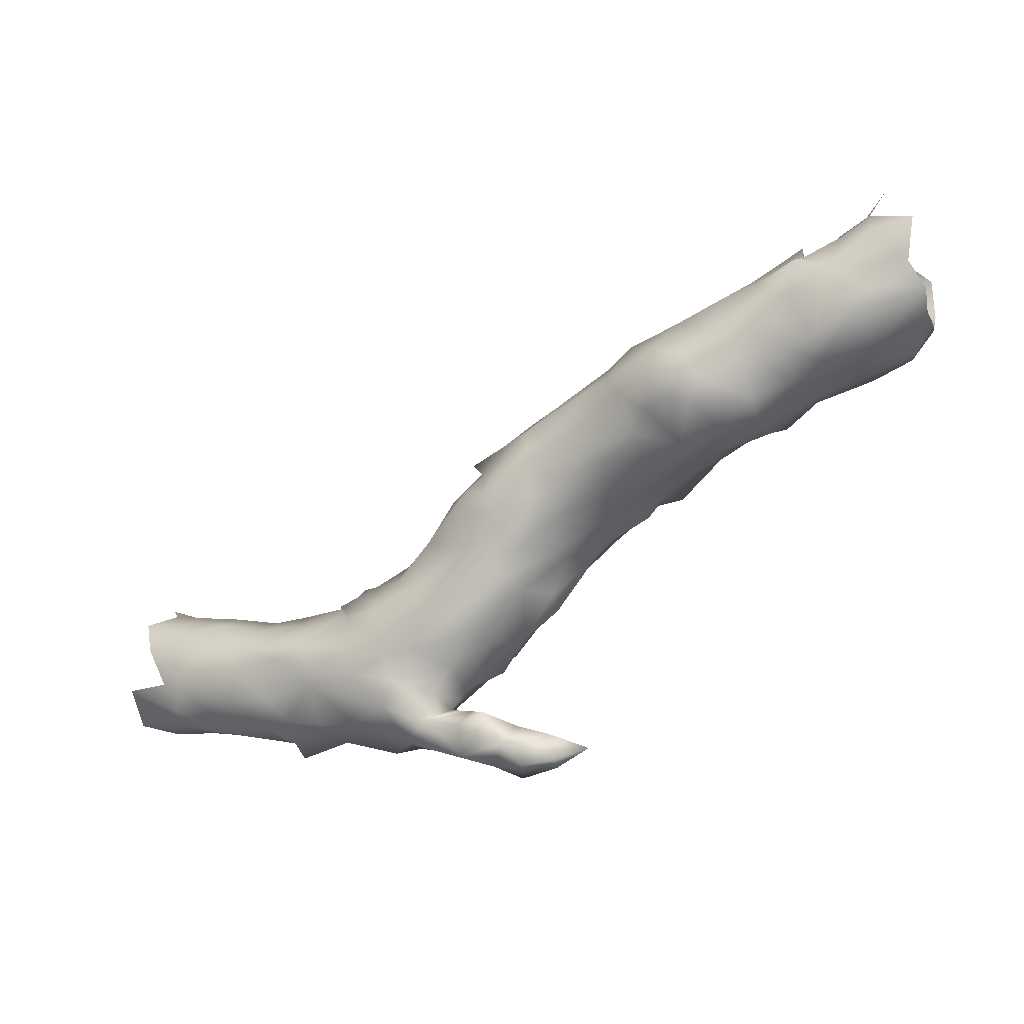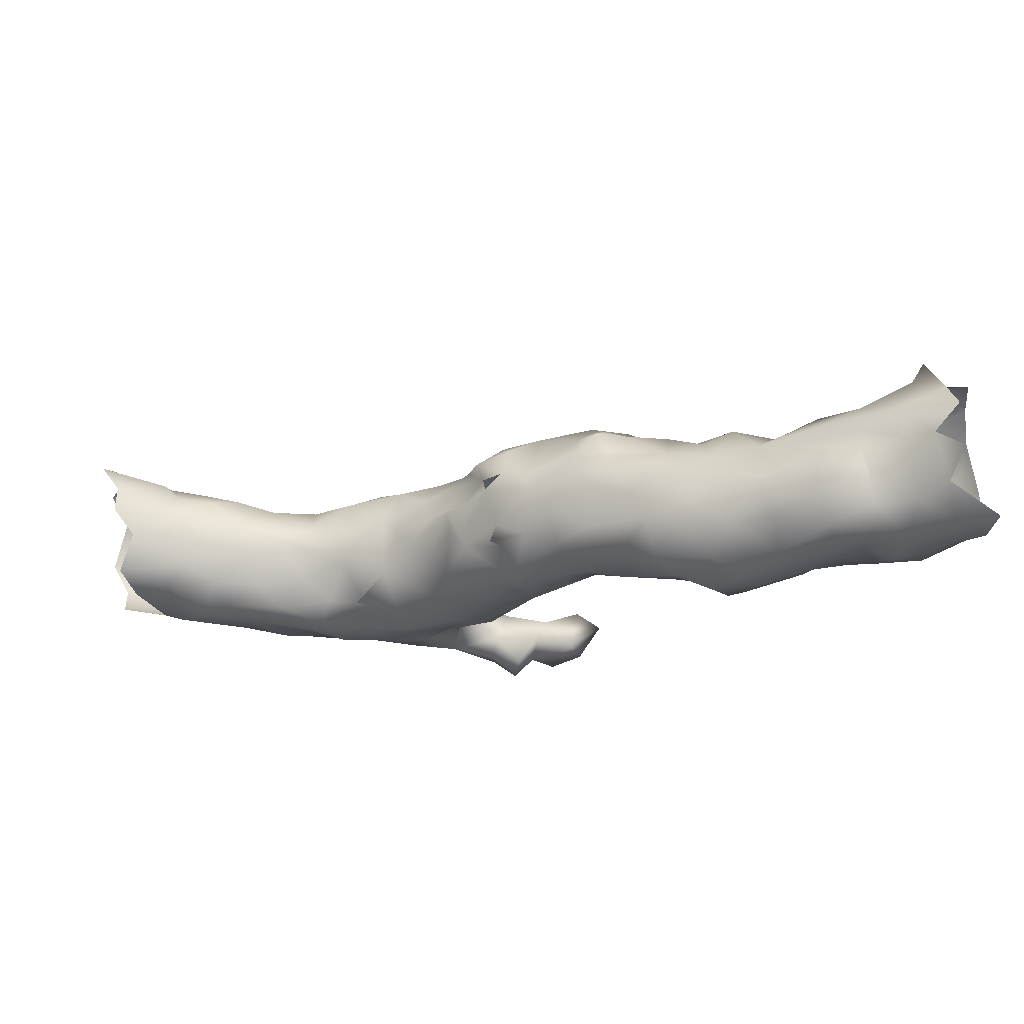
<metadata>
{"format":"obj","ext":"obj","renderer":"f3d","projection":"perspective","resolution":1024,"background":"white","views":[{"elev":-9.7,"azim":-169.6,"up":"+Y"},{"elev":67.8,"azim":167.2,"up":"+Y"}]}
</metadata>
<code>
v -80.8 56.08 -25.66
v -84.68 59.6 -31.23
v -81.42 53.26 -35.62
v -87.13 57.23 -21.05
v -75.32 52.9 -24.16
v -75.58 48.87 -36.41
v -89.98 50.06 -43.95
v -67.16 49.11 -28.51
v -88.22 49.22 -14.01
v -77.13 48.55 -16.05
v -81.56 48.36 -42.2
v -67.67 47.06 -22.62
v -86.22 43.49 -11.06
v -82.57 46.22 -10.16
v -86.12 46.22 -6.449
v -72.08 41.04 -11.25
v -88.83 40.76 -44.3
v -80.25 36.06 -42.92
v -94.63 36.4 -14.87
v -67.42 45.48 -34.02
v -69.53 45.67 -18.2
v -65.76 43.72 -38.92
v -72.81 41.5 -41.01
v -62.32 41.16 -13.4
v -94.07 44.81 -13.17
v -71.12 33.55 -42.74
v -82.84 38.88 -11.78
v -77.42 30.92 -43.44
v -57.87 40.12 -34.82
v -60.36 44.05 -20.36
v -83.8 31.36 -12.57
v -56.51 42.11 -29.11
v -92.21 35.71 -41.37
v -64.72 36.36 -39.47
v -87.96 34.47 -15.97
v -61.13 36.48 -38.87
v -75.63 35.2 -9.23
v -69.17 26.66 -40.6
v -73.76 30.93 -11.18
v -59.95 36.75 -11.08
v -61.09 30.9 -38.93
v -69.59 26.06 -12.45
v -92.49 31.95 -36.54
v -55.89 30.25 -38.33
v -65.04 31.26 -7.634
v -48.33 37.94 -29.13
v -49.06 31.27 -35.33
v -94.02 31.92 -20.76
v -63.23 25.25 -39.02
v -84.81 25.55 -15.33
v -80.42 24.71 -14.32
v -50.49 37.41 -19.39
v -70.98 22.53 -37.23
v -55.91 38.71 -15.06
v -53.38 25.91 -38.48
v -55.06 30.77 -9.99
v -81.61 24.54 -37.04
v -71.89 22.58 -13.01
v -89.39 25.36 -22.41
v -90.05 25.2 -29.26
v -93.68 30.59 -31.3
v -47.13 39.31 -21.97
v -50.83 32.9 -11.49
v -40.4 34.21 -27.88
v -77.91 22.16 -31.68
v -37.26 31.84 -14.85
v -33.59 31.06 -19.79
v -81.17 22.09 -18.75
v -48.76 24.62 -7.049
v -47.27 28.78 -5.42
v -69.26 17.54 -20.15
v -67.98 16.56 -27.43
v -40.55 32.56 -11.61
v -41.36 25.59 -36.36
v -56.33 15.38 -35.75
v -49.27 19.44 -5.812
v -44.91 20.53 -37.62
v -40.52 27.46 -6.411
v -29.82 30.59 -23.27
v -79.46 21.23 -26.18
v -64.79 19.03 -34.17
v -62.55 12.81 -16.06
v -57.31 19.63 -10.19
v -32.77 25.24 -5.653
v -34.97 21.05 -36.63
v -59.86 15.68 -13.51
v -28.57 29.05 -10.89
v -43.35 15.13 -36.78
v -38.88 16.35 -37.29
v -38.67 17.28 -1.997
v -35.91 28.25 -32.5
v -49.45 10.02 -31.88
v -57.48 11.19 -27.83
v -59.57 10.61 -23.19
v -48.01 12.36 -8.626
v -47.73 6.265 -16.51
v -24.8 22.76 -27.42
v -24.52 26.82 -19.82
v -56.48 11.29 -18.14
v -34.16 14.54 -32.54
v -40.72 11.23 -1.852
v -41.11 7.543 -30.16
v -22.14 25.82 -12.91
v -35.33 18.59 0.125
v -28.43 18.02 -30.71
v -48.89 8.656 -11.53
v -32 13.57 2.615
v -30.97 10.25 -29.39
v -26.38 18.06 3.085
v -19.42 20.74 -23.12
v -43.15 7.487 -4.677
v -34.61 10.98 0.1554
v -45.88 5.722 -23.82
v -12.93 19.87 -16.28
v -20.17 19.36 4.787
v -25.94 2.885 6.794
v -28.19 10.14 6.93
v -28.78 9.588 2.826
v -32.09 5.501 -25.82
v -35.29 6.121 -0.6802
v -32.97 -0.6863 -2.594
v -39.17 4.474 -8.729
v -21.48 19.44 0.2531
v -20.18 23.64 -3.833
v -22.42 15.17 6.472
v -35.84 2.917 -21.68
v -5.909 14.35 -16.66
v -38.58 0.2173 -4.122
v -24.19 5.037 -25.22
v -38.87 1.628 -16.61
v -27.37 -0.4765 3.89
v -11.32 9.205 -22.45
v -34.98 -0.5319 -10.9
v -14.56 22.45 -6.852
v -31.42 -4.249 -7.867
v -23.76 2.405 -22.55
v -13.78 19.26 0.9297
v -20.53 10.51 9.632
v -19.94 7.853 -25.3
v -15.98 15.19 5.721
v -14.27 0.8316 -20.82
v -5.663 17.59 -8.495
v -2.928 13.5 -2.673
v -24.35 -0.8334 -18.51
v -21.36 1.033 9.394
v 0.1151 12.18 -12.09
v -23.51 -8.841 -7.756
v -15.73 4.934 10.86
v -21.5 -8.933 -1.708
v -29.05 -2.256 -13.79
v -23.08 -7.12 3.631
v -16.46 -9.677 7.359
v -15.99 -3.76 -19.1
v -16.07 -5.275 10.27
v -6.358 6.961 -21.64
v -7.584 -1.574 -21.08
v -8.512 6.748 11.3
v -1.388 7.655 9.858
v -18.63 -12.82 -4.516
v -3.74 11.54 1.993
v 5.293 7.941 -6.96
v 5.033 5.899 -11.64
v 3.649 0.83 -18.26
v -16.48 -14.05 0.6551
v 1.635 9.376 4.213
v -9.361 -3.879 13.85
v 7.437 8.202 -10.52
v -0.7818 2.393 12.78
v -19.12 -7.729 -13.37
v 5.847 7.753 1.973
v -11.02 -18.36 5.036
v -11.53 -5.642 -17.99
v 12.57 0.7089 -7.374
v -3.584 -4.087 13.17
v 5.484 4.215 5.618
v -1.057 -6.44 -20.48
v -9.945 -20.54 -7.145
v 10.76 0.09081 2.293
v 7.798 -2.947 -16.61
v -13.51 -13.08 -10.5
v -3.687 -11.73 -17.84
v -11.02 -12.31 -13.53
v 15.1 -2.51 -2.242
v 14.73 -1.912 2.415
v 6.243 5.925 8.918
v 8.586 1.884 -13.38
v -8.405 -14.1 11.05
v -10.55 -24.03 -4.74
v 7.93 -2.499 10.76
v -4.364 -26.85 4.597
v 6.112 -5.662 11.75
v -3.459 -19.13 12.82
v -4.497 -20.01 -13.04
v -1.712 -17.47 -16.56
v 17.75 -8.649 -9.75
v 0.07092 -25.71 11.16
v 8.184 -11.79 -16.59
v -0.2111 -33.01 1.804
v 3.611 -14.37 -18.17
v 13.03 -4.992 8.709
v 20.28 -9.332 -3.79
v 1.972 -16.42 14.96
v 18.99 -9.94 4.454
v 24.53 -12.51 0.2579
v 20.2 -18.47 -12.17
v 16.74 -11.6 11.29
v 12.58 -21.99 17.21
v 19.33 -8.857 7.79
v 14.38 -15.04 14.58
v -2.744 -30.27 -3.419
v 25.13 -17.04 -8.168
v 1.996 -33.02 4.793
v 6.368 -25.47 13.49
v 1.879 -37.47 -3.385
v 3.544 -31.58 -12.72
v 12.88 -27.52 -16.63
v 9.468 -31.21 12.99
v 17.26 -24.01 -15.87
v 29.88 -23.46 -10.84
v 8.634 -29.82 -15.99
v 26.35 -13.86 5.011
v 18.67 -25.92 18.81
v 18.93 -33.17 -14.51
v 28.85 -17.82 10.91
v 31.32 -17.5 -2.982
v 10.2 -40.23 5.548
v 29.23 -28.64 -13.75
v 18.53 -43.42 15.34
v 12.42 -36.6 -10.65
v 5.942 -37.65 -0.814
v 36.13 -16.9 5.566
v 38.7 -22.29 -6.995
v 16 -42.5 -11.84
v 23.75 -18.19 15.84
v 16.21 -30.91 16.81
v 10.2 -41.25 -4.518
v 35.8 -23.98 18.08
v 36.81 -24.88 -6.981
v 13.63 -44.63 2.625
v 35.54 -19.94 11.8
v 28.44 -31.86 19.14
v 13.49 -45.61 -4.184
v 39.98 -21.38 2.691
v 26.86 -33.71 -13.07
v 24.88 -39.63 -13.52
v 27.92 -25.17 19.07
v 34.07 -37.96 -12.21
v 37.67 -32.21 -10.6
v 21.05 -39.15 15.28
v 26.08 -36.26 18.34
v 22.81 -43.67 11.14
v 15.6 -41.81 6.933
v 44.76 -25.89 -3.934
v 37.94 -31.41 20.74
v 44.44 -22.39 11.58
v 17.76 -48.5 -14.6
v 45.32 -24.55 15.55
v 27.11 -45.65 -12.45
v 21.54 -53.79 1.648
v 13.38 -50 -1.713
v 47.94 -30.73 -7.001
v 6.99 -46.72 -14.69
v 3.228 -49.55 -8.753
v 14.11 -55.1 -5.757
v 43.57 -37.8 -9.986
v 50.19 -25.08 2.502
v 9.22 -49.93 -17.82
v 37.93 -38.17 20.48
v 31.09 -40.78 19.01
v 52.82 -22.34 11.96
v 56.25 -28.8 -2.033
v 1.717 -58.74 -15.25
v 28.48 -50.46 7.166
v 60.72 -25.98 3.699
v 45.58 -39.68 -7.543
v 26.95 -54.94 -0.1057
v 21.86 -53.32 -10.01
v 34.84 -48.67 -6.817
v 42.83 -33.42 21.05
v 8.421 -56.63 -17.54
v 53.36 -33.7 -5.969
v 40.93 -50.8 -1.766
v 3.128 -47.4 -21.56
v 44.18 -28.69 19.64
v 43.36 -48.64 -6.025
v -3.277 -50.06 -15
v 50.34 -23.16 15.23
v 38.62 -52.31 0.6724
v 4.516 -52.95 -23.27
v 33.9 -47.1 13.73
v 1.672 -56.7 -10.98
v -0.5349 -54.08 -19.71
v 51.44 -47.86 -3.78
v 53.88 -27.97 22
v 56.07 -42.89 -4.443
v 59.33 -25.24 20.43
v 53 -39.57 25.63
v -5.791 -51.47 -11.78
v 40.21 -51.02 11.11
v 69.05 -29.46 1.7
v -4.115 -61.22 -12.79
v -5.444 -58.78 -21.12
v 49.74 -52.4 10.29
v 61.21 -24.12 10.78
v 64.2 -36.09 -1.293
v -10.65 -52.04 -18.66
v 49.83 -55.56 5.088
v 40.61 -45.56 17
v -14.11 -53.45 -10.72
v -12.05 -59.19 -16.24
v 70.55 -24.28 6.382
v -12.48 -57.52 -20.48
v 48.71 -43.65 22.43
v 51.74 -52.04 3.07
v -18.82 -54.93 -15.07
v 60.92 -22.8 17
v 70.01 -21.85 15.87
v 61.74 -27.75 26.48
v 59.19 -36.51 27.98
v 68.16 -23.4 25.86
v 59.3 -48.65 0.4427
v 50.37 -49.37 16.78
v 58.75 -50.25 14.88
v 76.61 -23.21 11.3
v 55.22 -51.55 9.418
v 59.52 -44.63 24.6
v 66.51 -42.33 0.009558
v 69.04 -30.65 31
v 75.32 -31.72 2.232
v 67.85 -38.46 31.89
v 66.63 -47.66 22.9
v 70.04 -49.36 7.74
v 80.27 -37.09 3.307
v 81.66 -26.49 8.433
v 89.51 -29.52 9.329
v 75.3 -23.49 28.77
v 81.17 -44.35 6.716
v 76.78 -28.68 33.22
v 78.06 -24.18 32.96
v 72.78 -44.66 29.77
v 78.13 -34.87 36.62
v 79.61 -21.23 25.39
v 84.48 -38.01 5.779
v 91.68 -23.18 13.52
v 81.58 -40.38 36.16
v 82.01 -48.09 25.55
v 76.12 -48.64 18.59
v 83.32 -47.15 11.71
v 90.05 -18.19 27.15
v 87.02 -20.33 20.71
v 93.91 -39.06 9.812
v 83.14 -27.61 36.54
v 88.67 -19.77 32.81
v 88.97 -34.73 40.7
v 91.39 -20.88 39.18
v 84.02 -49.05 15.19
v 90.04 -28.69 41.72
v 90.4 -44.3 33.87
v 93.4 -46.86 16.87
v 92.51 -40.51 40.12
v 95.44 -46.32 24.28
f 3 2 1
f 3 1 6
f 5 6 1
f 10 1 4
f 6 5 12
f 10 4 9
f 20 6 12
f 5 1 10
f 7 3 11
f 6 11 3
f 10 21 5
f 14 10 9
f 8 20 12
f 12 5 21
f 23 6 20
f 30 8 12
f 15 14 9
f 11 6 23
f 14 16 10
f 7 11 17
f 9 25 13
f 17 11 23
f 9 13 15
f 13 14 15
f 18 17 23
f 22 23 20
f 27 14 13
f 16 14 37
f 24 21 10
f 54 30 12
f 32 8 30
f 16 24 10
f 54 12 21
f 29 22 20
f 27 37 14
f 19 13 25
f 34 23 22
f 20 8 32
f 29 20 32
f 27 13 19
f 26 18 23
f 34 26 23
f 28 18 26
f 40 24 16
f 36 22 29
f 24 54 21
f 31 27 19
f 33 17 18
f 45 40 16
f 52 30 54
f 36 34 22
f 63 54 24
f 35 31 19
f 30 62 32
f 45 16 37
f 37 27 31
f 38 28 26
f 28 33 18
f 38 26 34
f 62 30 52
f 39 37 31
f 46 29 32
f 56 40 45
f 46 32 62
f 40 63 24
f 33 28 57
f 36 29 47
f 47 29 46
f 41 34 36
f 38 34 41
f 48 35 19
f 53 28 38
f 39 45 37
f 44 36 47
f 39 31 51
f 31 35 50
f 44 41 36
f 33 57 43
f 83 56 45
f 48 50 35
f 38 41 49
f 63 40 56
f 53 57 28
f 49 53 38
f 49 41 44
f 47 46 64
f 58 42 39
f 42 45 39
f 58 39 51
f 55 44 47
f 55 49 44
f 60 43 57
f 60 61 43
f 46 62 64
f 52 54 63
f 50 48 59
f 67 64 62
f 57 53 65
f 60 59 48
f 61 60 48
f 81 53 49
f 73 52 63
f 71 58 68
f 68 58 51
f 69 56 83
f 81 49 55
f 65 53 81
f 70 63 56
f 55 47 74
f 62 52 66
f 50 68 51
f 86 45 42
f 59 68 50
f 70 56 69
f 91 47 64
f 69 83 76
f 86 42 58
f 83 45 86
f 81 55 75
f 65 81 72
f 73 66 52
f 80 65 72
f 60 57 65
f 70 73 63
f 75 55 77
f 67 62 66
f 91 74 47
f 77 55 74
f 80 68 59
f 64 67 79
f 80 60 65
f 60 80 59
f 82 58 71
f 82 86 58
f 76 83 95
f 78 73 70
f 80 71 68
f 93 72 81
f 80 72 71
f 73 78 84
f 85 77 74
f 93 81 75
f 84 66 73
f 85 74 91
f 79 91 64
f 95 83 86
f 76 90 69
f 77 85 89
f 99 95 86
f 88 75 77
f 90 70 69
f 67 66 87
f 88 77 89
f 92 75 88
f 87 66 84
f 78 70 90
f 93 75 92
f 72 93 94
f 106 95 99
f 72 82 71
f 79 97 91
f 82 99 86
f 85 91 105
f 94 82 72
f 67 98 79
f 99 82 94
f 90 104 78
f 85 100 89
f 98 97 79
f 98 67 87
f 105 91 97
f 113 93 92
f 101 90 76
f 101 76 95
f 84 78 104
f 103 98 87
f 94 93 113
f 99 94 113
f 124 87 84
f 102 88 89
f 102 92 88
f 103 87 124
f 106 99 96
f 100 85 105
f 101 95 111
f 95 106 111
f 112 90 101
f 112 104 90
f 102 89 100
f 110 97 98
f 108 102 100
f 109 84 104
f 123 84 109
f 96 99 113
f 107 104 112
f 113 92 102
f 112 101 120
f 108 100 105
f 114 110 98
f 120 101 111
f 109 104 107
f 103 114 98
f 118 107 112
f 119 102 108
f 123 124 84
f 134 103 124
f 130 96 113
f 128 111 106
f 130 106 96
f 110 105 97
f 130 128 106
f 123 109 115
f 139 105 110
f 120 111 122
f 126 113 102
f 111 128 122
f 125 109 107
f 116 118 112
f 139 108 105
f 103 134 114
f 117 107 118
f 116 112 120
f 133 128 130
f 125 107 117
f 121 120 122
f 115 109 125
f 126 102 119
f 130 113 126
f 122 128 121
f 132 139 110
f 110 114 127
f 115 137 123
f 137 124 123
f 129 108 139
f 129 119 108
f 131 120 121
f 116 120 131
f 132 110 127
f 137 134 124
f 121 128 133
f 117 118 116
f 137 115 140
f 138 125 117
f 134 142 114
f 142 127 114
f 144 126 119
f 115 125 140
f 150 133 130
f 138 140 125
f 136 119 129
f 150 130 126
f 133 135 121
f 138 117 116
f 142 134 137
f 150 126 144
f 147 121 135
f 151 131 121
f 141 129 139
f 135 133 150
f 145 116 131
f 144 119 136
f 137 140 160
f 141 136 129
f 138 116 145
f 141 139 132
f 143 142 137
f 121 147 149
f 148 138 145
f 146 127 142
f 151 121 149
f 151 145 131
f 155 132 127
f 143 137 160
f 147 135 150
f 141 132 155
f 157 140 138
f 153 136 141
f 169 150 144
f 153 144 136
f 141 155 156
f 148 157 138
f 152 145 151
f 154 145 152
f 160 140 157
f 146 142 143
f 148 145 154
f 163 127 146
f 164 151 149
f 155 127 163
f 153 169 144
f 152 151 164
f 141 156 172
f 172 153 141
f 158 160 157
f 165 160 158
f 161 146 143
f 146 167 162
f 162 163 146
f 163 156 155
f 149 147 159
f 148 154 166
f 160 165 143
f 147 150 169
f 157 148 166
f 169 153 172
f 164 149 159
f 176 156 163
f 170 143 165
f 167 146 161
f 159 147 180
f 170 161 143
f 180 147 169
f 186 163 162
f 181 172 156
f 166 168 157
f 181 156 176
f 161 162 167
f 158 157 168
f 180 169 182
f 169 172 182
f 152 164 171
f 174 168 166
f 166 154 187
f 187 154 152
f 179 163 186
f 173 161 170
f 185 165 158
f 161 173 162
f 158 168 185
f 187 152 171
f 182 172 181
f 188 171 164
f 179 176 163
f 188 164 159
f 175 165 185
f 179 197 176
f 177 159 180
f 199 176 197
f 191 168 174
f 170 178 173
f 177 188 159
f 199 181 176
f 194 182 181
f 173 178 184
f 178 170 175
f 189 168 191
f 174 166 187
f 193 182 194
f 174 187 202
f 189 175 185
f 178 175 200
f 186 162 173
f 185 168 189
f 194 181 199
f 189 200 175
f 190 171 188
f 193 177 180
f 180 182 193
f 192 202 187
f 187 171 192
f 195 186 173
f 210 188 177
f 196 192 171
f 177 193 210
f 190 196 171
f 195 173 183
f 202 191 174
f 195 179 186
f 191 200 189
f 193 194 220
f 201 195 183
f 195 197 179
f 190 188 210
f 190 210 198
f 202 192 196
f 218 199 197
f 194 199 216
f 201 183 184
f 215 193 220
f 203 178 200
f 218 216 199
f 216 220 194
f 205 197 195
f 204 201 184
f 203 184 178
f 210 193 215
f 204 184 203
f 213 202 196
f 209 191 202
f 211 195 201
f 190 198 196
f 208 200 206
f 206 191 209
f 200 208 203
f 213 207 202
f 198 212 196
f 218 197 205
f 211 205 195
f 211 201 204
f 212 213 196
f 230 210 214
f 209 202 207
f 203 221 204
f 198 210 230
f 217 213 212
f 222 209 207
f 221 203 208
f 227 218 205
f 207 213 235
f 214 210 215
f 208 206 234
f 204 221 225
f 227 205 219
f 234 209 222
f 205 211 219
f 225 211 204
f 217 212 226
f 236 230 214
f 206 209 234
f 220 216 223
f 223 216 218
f 229 215 220
f 236 214 215
f 221 208 234
f 226 212 198
f 224 225 221
f 235 213 217
f 224 221 234
f 215 229 236
f 222 207 235
f 225 219 211
f 226 228 217
f 246 234 222
f 232 219 225
f 231 225 224
f 235 217 228
f 218 244 223
f 223 229 220
f 244 218 227
f 239 226 198
f 236 242 230
f 243 225 231
f 245 223 244
f 239 198 230
f 239 230 242
f 229 223 245
f 238 219 232
f 246 222 241
f 227 219 238
f 249 235 228
f 236 229 233
f 241 222 235
f 243 238 225
f 242 260 239
f 226 239 252
f 241 235 250
f 245 233 229
f 231 224 240
f 237 240 224
f 235 249 250
f 232 225 238
f 242 236 233
f 237 224 234
f 252 228 226
f 248 227 238
f 249 252 251
f 237 234 246
f 251 250 249
f 245 244 247
f 243 253 238
f 244 227 248
f 242 233 256
f 239 251 252
f 249 228 252
f 256 233 245
f 262 242 256
f 247 244 248
f 231 240 255
f 256 245 258
f 260 242 263
f 263 242 262
f 259 239 260
f 259 273 239
f 255 243 231
f 255 240 237
f 265 247 248
f 273 251 239
f 238 253 261
f 264 260 263
f 261 248 238
f 269 250 251
f 253 243 266
f 258 245 247
f 237 246 254
f 243 255 270
f 257 237 284
f 246 241 254
f 257 255 237
f 241 250 269
f 256 258 277
f 256 267 262
f 265 248 261
f 271 261 253
f 275 247 265
f 287 255 257
f 260 264 259
f 269 268 241
f 254 241 268
f 290 269 251
f 286 263 262
f 270 266 243
f 271 253 266
f 258 247 275
f 268 279 254
f 277 280 256
f 259 276 273
f 280 267 256
f 277 259 264
f 283 262 267
f 269 290 308
f 278 258 275
f 291 264 263
f 272 264 291
f 283 286 262
f 268 269 308
f 265 261 281
f 277 264 272
f 276 259 277
f 278 275 285
f 254 284 237
f 298 291 263
f 270 304 266
f 280 277 272
f 277 258 278
f 290 251 273
f 286 298 263
f 271 266 274
f 267 280 289
f 294 287 257
f 292 286 283
f 284 254 279
f 285 275 293
f 294 257 284
f 283 267 289
f 266 304 274
f 288 273 276
f 271 281 261
f 278 276 277
f 275 265 281
f 272 291 301
f 296 287 294
f 278 288 276
f 297 284 279
f 295 293 275
f 278 285 282
f 313 279 268
f 300 271 274
f 292 289 280
f 289 292 283
f 309 301 291
f 270 287 296
f 282 288 278
f 294 284 297
f 305 275 281
f 268 308 313
f 316 270 296
f 299 290 273
f 272 292 280
f 306 286 292
f 316 304 270
f 309 291 298
f 299 308 290
f 299 273 288
f 297 279 313
f 295 275 305
f 302 306 292
f 302 272 301
f 281 271 300
f 282 285 293
f 296 294 318
f 300 305 281
f 302 292 272
f 274 304 311
f 319 294 297
f 318 294 319
f 306 298 286
f 309 298 306
f 327 295 305
f 308 299 322
f 310 301 309
f 303 322 299
f 318 319 328
f 300 274 311
f 320 296 318
f 312 306 302
f 288 282 314
f 315 306 312
f 299 288 307
f 321 293 295
f 310 309 315
f 303 299 307
f 322 313 308
f 309 306 315
f 314 282 293
f 310 315 312
f 317 304 316
f 302 301 310
f 325 322 303
f 329 300 311
f 314 293 321
f 321 295 327
f 323 322 325
f 316 296 320
f 312 302 310
f 326 297 313
f 317 311 304
f 320 317 316
f 326 319 297
f 307 288 314
f 324 311 317
f 326 313 322
f 329 305 300
f 307 314 303
f 323 326 322
f 327 305 333
f 326 323 331
f 328 320 318
f 334 329 311
f 325 303 314
f 342 317 320
f 334 311 324
f 332 327 333
f 330 319 326
f 324 317 350
f 350 317 342
f 328 319 330
f 325 314 321
f 332 321 327
f 333 305 329
f 331 330 326
f 336 320 328
f 333 329 334
f 330 331 340
f 332 325 321
f 323 325 332
f 337 332 333
f 338 336 328
f 336 342 320
f 333 334 335
f 337 333 343
f 344 334 324
f 348 332 337
f 341 328 330
f 338 328 341
f 335 334 344
f 347 323 332
f 339 336 338
f 344 324 350
f 331 323 347
f 345 341 330
f 330 340 345
f 342 336 353
f 353 336 339
f 343 333 335
f 339 338 352
f 352 338 341
f 347 346 331
f 337 343 351
f 340 331 346
f 349 350 342
f 347 332 348
f 353 349 342
f 358 340 346
f 348 337 351
f 339 352 355
f 353 339 355
f 358 345 340
f 357 352 354
f 352 341 354
f 356 347 348
f 351 359 348
f 356 346 347
f 356 348 359
f 341 345 354
f 354 345 360
f 360 345 358
f 355 352 357
f 358 346 361
f 346 356 361
f 361 356 359
f 287 270 255
f 206 200 191
f 183 173 184

</code>
